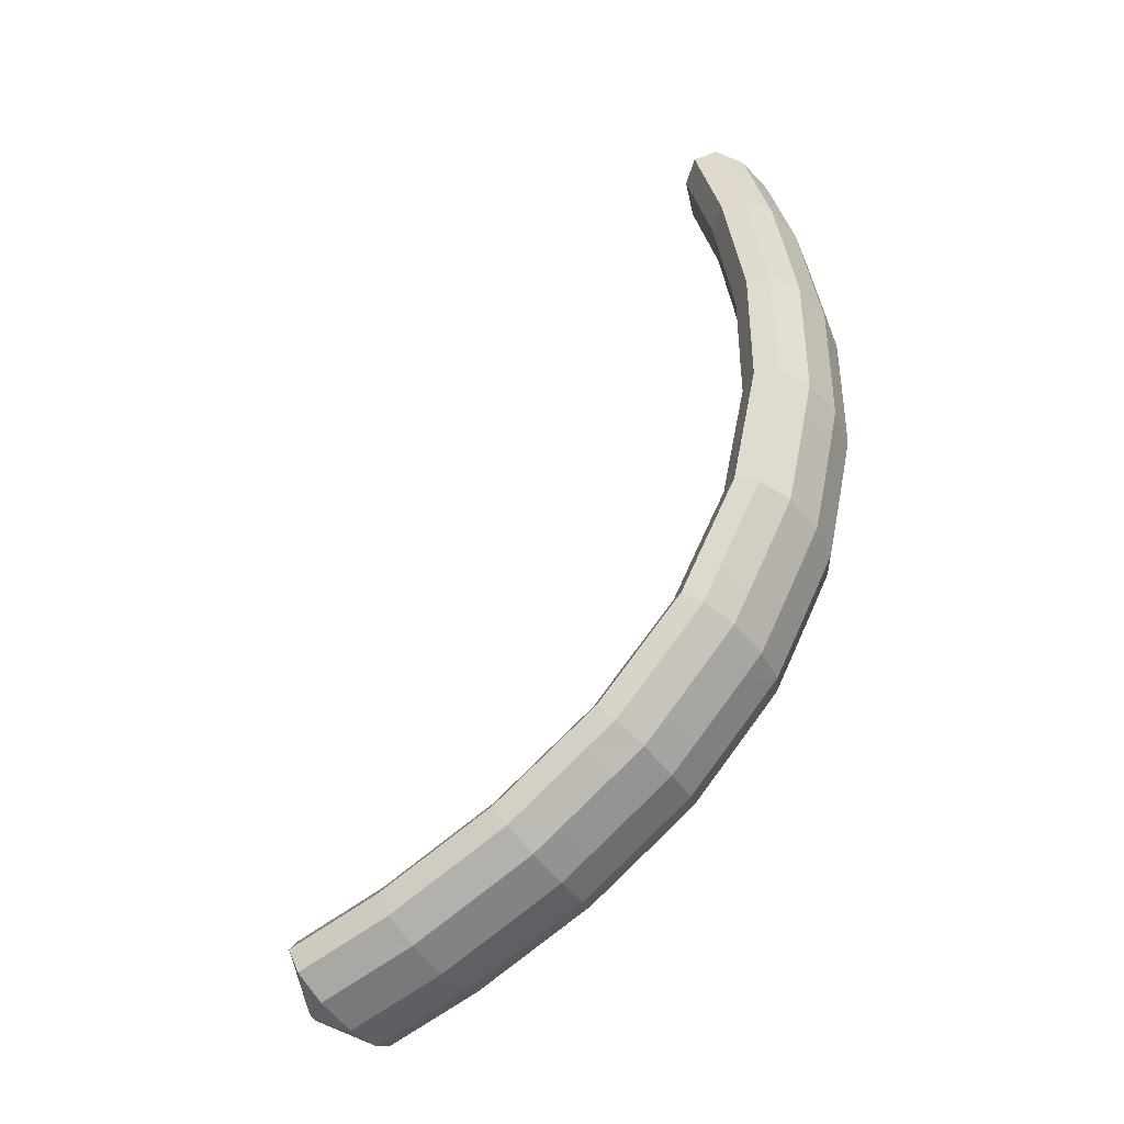
<metadata>
{"format":"obj","ext":"obj","renderer":"f3d","projection":"perspective","resolution":1024,"background":"white","views":[{"elev":76.2,"azim":147.9,"up":"+Z"}]}
</metadata>
<code>
g tube1
v 159.4 163.9 141.2
v 159.3 164 140.9
v 159.2 164 140.7
v 159.2 163.8 140.5
v 159.1 163.5 140.4
v 159.2 163.2 140.5
v 159.2 163.1 140.7
v 159.3 163 141
v 159.4 163.2 141.2
v 159.4 163.4 141.4
v 159.4 163.7 141.3
v 159.4 163.9 141.2
v 157.9 165.6 142.8
v 157.2 166.9 140.5
v 156.7 167.1 138.5
v 156.3 166.3 137.4
v 156.3 164.5 137.6
v 156.7 162.5 139
v 157.2 160.8 141.2
v 157.9 160 143.4
v 158.4 160.3 145.1
v 158.5 161.7 145.5
v 158.4 163.7 144.7
v 157.9 165.6 142.8
v 156 165.7 143.4
v 155.4 166.9 141.1
v 154.8 167.2 139
v 154.4 166.3 137.9
v 154.4 164.6 138.1
v 154.8 162.6 139.5
v 155.4 160.9 141.7
v 156 160.1 144
v 156.5 160.4 145.6
v 156.7 161.8 146.1
v 156.5 163.7 145.3
v 156 165.7 143.4
v 154.1 165.7 143.9
v 153.5 167 141.6
v 152.9 167.3 139.6
v 152.6 166.4 138.5
v 152.6 164.7 138.7
v 152.9 162.6 140.1
v 153.5 160.9 142.2
v 154.1 160.1 144.5
v 154.6 160.5 146.1
v 154.8 161.8 146.6
v 154.6 163.8 145.8
v 154.1 165.7 143.9
v 152.1 165.8 144.5
v 151.5 167.1 142.2
v 151 167.3 140.1
v 150.7 166.4 139
v 150.8 164.7 139.2
v 151.2 162.7 140.6
v 151.8 161 142.7
v 152.4 160.2 145
v 152.8 160.5 146.7
v 152.9 161.9 147.2
v 152.6 163.8 146.4
v 152.1 165.8 144.5
v 150.1 165.6 145
v 149.5 166.9 142.6
v 149 167.2 140.6
v 148.8 166.3 139.4
v 149 164.6 139.6
v 149.4 162.6 140.9
v 150 160.9 143.1
v 150.6 160.1 145.4
v 150.9 160.4 147.1
v 150.9 161.7 147.6
v 150.6 163.7 146.8
v 150.1 165.6 145
v 148.2 165.5 145.4
v 147.6 166.8 143
v 147.1 167 141
v 146.9 166.2 139.8
v 147.1 164.4 140
v 147.5 162.4 141.3
v 148.1 160.7 143.5
v 148.7 159.9 145.8
v 149 160.2 147.5
v 149 161.6 148
v 148.7 163.6 147.2
v 148.2 165.5 145.4
v 146.3 165.4 145.8
v 145.7 166.7 143.4
v 145.2 166.9 141.4
v 145 166 140.2
v 145.2 164.3 140.4
v 145.6 162.3 141.7
v 146.2 160.6 143.9
v 146.8 159.8 146.2
v 147.1 160.1 147.9
v 147.1 161.5 148.4
v 146.8 163.4 147.6
v 146.3 165.4 145.8
v 144.2 165.2 146.2
v 143.6 166.5 143.9
v 143.2 166.8 141.8
v 143.2 165.9 140.6
v 143.4 164.2 140.7
v 143.9 162.2 142.1
v 144.5 160.5 144.3
v 145 159.7 146.6
v 145.2 160 148.3
v 145.1 161.3 148.8
v 144.7 163.3 148.1
v 144.2 165.2 146.2
v 142.1 164.8 146.4
v 141.6 166.1 144.1
v 141.3 166.4 142
v 141.3 165.5 140.8
v 141.7 163.8 140.9
v 142.2 161.8 142.3
v 142.8 160.1 144.5
v 143.2 159.3 146.8
v 143.4 159.6 148.5
v 143.1 160.9 149
v 142.7 162.9 148.3
v 142.1 164.8 146.4
v 140.2 164.4 146.6
v 139.7 165.7 144.3
v 139.4 166 142.2
v 139.4 165.1 141
v 139.8 163.4 141.1
v 140.3 161.4 142.5
v 140.9 159.7 144.7
v 141.3 158.9 147
v 141.5 159.2 148.7
v 141.2 160.5 149.2
v 140.8 162.5 148.5
v 140.2 164.4 146.6
v 138.3 164 146.8
v 137.8 165.3 144.5
v 137.5 165.6 142.4
v 137.5 164.7 141.2
v 137.9 163.1 141.3
v 138.4 161 142.7
v 139 159.4 144.9
v 139.4 158.5 147.2
v 139.6 158.8 148.9
v 139.4 160.2 149.5
v 138.9 162.1 148.7
v 138.3 164 146.8
v 136.1 163.6 147.1
v 135.6 164.9 144.7
v 135.5 165.2 142.6
v 135.7 164.4 141.4
v 136.2 162.7 141.5
v 136.8 160.7 142.9
v 137.4 159 145.1
v 137.7 158.2 147.4
v 137.7 158.5 149.1
v 137.3 159.7 149.7
v 136.8 161.6 148.9
v 136.1 163.6 147.1
v 134 162.8 147
v 133.6 164.1 144.7
v 133.6 164.4 142.6
v 133.9 163.7 141.4
v 134.5 162.1 141.5
v 135.2 160.1 142.8
v 135.8 158.4 145
v 136.1 157.5 147.3
v 135.9 157.8 149
v 135.4 159 149.6
v 134.7 160.9 148.8
v 134 162.8 147
v 132.2 162 146.9
v 131.8 163.4 144.6
v 131.7 163.7 142.5
v 132.1 163 141.3
v 132.7 161.3 141.4
v 133.4 159.4 142.8
v 134 157.7 144.9
v 134.3 156.8 147.2
v 134.1 157 149
v 133.6 158.3 149.5
v 132.9 160.1 148.8
v 132.2 162 146.9
v 130.4 161.3 146.9
v 130 162.7 144.5
v 129.9 163 142.4
v 130.3 162.3 141.2
v 130.9 160.6 141.3
v 131.6 158.7 142.7
v 132.2 157 144.9
v 132.5 156.1 147.2
v 132.3 156.3 148.9
v 131.8 157.6 149.5
v 131.1 159.4 148.7
v 130.4 161.3 146.9
v 128.3 160.5 146.8
v 127.9 161.8 144.4
v 128 162.2 142.3
v 128.5 161.6 141.2
v 129.3 160 141.3
v 130.1 158.1 142.6
v 130.7 156.4 144.8
v 130.9 155.5 147.1
v 130.6 155.6 148.8
v 129.9 156.8 149.4
v 129.1 158.6 148.6
v 128.3 160.5 146.8
v 126.5 159.3 146.3
v 126.1 160.6 144
v 126.3 161.1 141.9
v 127 160.5 140.8
v 127.9 159.1 140.9
v 128.8 157.2 142.3
v 129.4 155.5 144.5
v 129.5 154.6 146.8
v 129 154.6 148.5
v 128.2 155.7 149
v 127.2 157.4 148.2
v 126.5 159.3 146.3
v 124.9 158.2 146
v 124.5 159.6 143.6
v 124.7 160.1 141.6
v 125.4 159.5 140.4
v 126.3 158 140.5
v 127.2 156.2 141.9
v 127.8 154.5 144.1
v 127.9 153.5 146.4
v 127.4 153.6 148.1
v 126.6 154.6 148.6
v 125.6 156.4 147.8
v 124.9 158.2 146
v 123.3 157.2 145.6
v 122.9 158.6 143.2
v 123.1 159 141.2
v 123.8 158.4 140
v 124.7 157 140.2
v 125.6 155.1 141.5
v 126.2 153.4 143.7
v 126.3 152.5 146
v 125.8 152.5 147.7
v 125 153.6 148.2
v 124.1 155.3 147.4
v 123.3 157.2 145.6
v 121.4 155.9 145.1
v 121.1 157.3 142.8
v 121.4 157.9 140.7
v 122.2 157.4 139.6
v 123.3 156.1 139.8
v 124.3 154.2 141.2
v 124.9 152.6 143.4
v 124.9 151.5 145.7
v 124.3 151.5 147.3
v 123.3 152.5 147.8
v 122.2 154.1 147
v 121.4 155.9 145.1
v 119.9 154.4 144.3
v 119.7 155.8 142
v 120.1 156.5 140
v 121 156.1 139
v 122.2 154.9 139.2
v 123.2 153.1 140.6
v 123.8 151.5 142.8
v 123.8 150.4 145.1
v 123.1 150.2 146.6
v 122 151.1 147.1
v 120.8 152.6 146.2
v 119.9 154.4 144.3
v 118.7 153.1 143.6
v 118.4 154.5 141.3
v 118.8 155.2 139.3
v 119.8 154.8 138.3
v 120.9 153.6 138.5
v 122 151.8 140
v 122.6 150.1 142.1
v 122.5 149 144.4
v 121.8 148.9 146
v 120.7 149.7 146.4
v 119.5 151.3 145.5
v 118.7 153.1 143.6
v 117.4 151.8 143
v 117.2 153.2 140.7
v 117.6 153.9 138.7
v 118.5 153.5 137.6
v 119.7 152.3 137.8
v 120.7 150.5 139.3
v 121.3 148.8 141.5
v 121.2 147.7 143.7
v 120.5 147.6 145.3
v 119.4 148.4 145.7
v 118.3 150 144.8
v 117.4 151.8 143
v 116 150.3 142.2
v 115.8 151.7 139.9
v 116.2 152.5 137.9
v 117.3 152.2 137
v 118.5 151.1 137.2
v 119.6 149.4 138.7
v 120.2 147.7 140.9
v 120.1 146.5 143.1
v 119.3 146.3 144.6
v 118.1 147 145
v 116.9 148.5 144.1
v 116 150.3 142.2
v 114.9 148.6 141.2
v 114.7 150.1 138.9
v 115.3 150.9 137
v 116.4 150.8 136.1
v 117.7 149.7 136.4
v 118.8 148.1 137.9
v 119.4 146.4 140.1
v 119.3 145.2 142.3
v 118.4 144.9 143.7
v 117.1 145.5 144
v 115.8 146.9 143.1
v 114.9 148.6 141.2
v 114 147.1 140.3
v 113.8 148.6 138
v 114.3 149.5 136.1
v 115.4 149.3 135.2
v 116.8 148.3 135.5
v 117.9 146.6 137
v 118.5 145 139.2
v 118.3 143.7 141.4
v 117.5 143.4 142.9
v 116.2 144 143.2
v 114.9 145.4 142.2
v 114 147.1 140.3
v 113.1 145.7 139.4
v 112.9 147.2 137.1
v 113.4 148 135.2
v 114.5 147.8 134.3
v 115.9 146.8 134.7
v 117 145.2 136.2
v 117.6 143.5 138.3
v 117.4 142.3 140.5
v 116.6 141.9 142
v 115.3 142.5 142.3
v 114 143.9 141.3
v 113.1 145.7 139.4
v 112.1 144 138.4
v 111.9 145.6 136.2
v 112.5 146.5 134.3
v 113.6 146.4 133.4
v 115 145.4 133.8
v 116.2 143.9 135.4
v 116.8 142.2 137.5
v 116.6 140.9 139.7
v 115.7 140.5 141.1
v 114.3 141 141.3
v 113 142.3 140.3
v 112.1 144 138.4
v 111.4 142.3 137.3
v 111.2 143.9 135.1
v 111.8 144.9 133.2
v 113 144.9 132.4
v 114.4 144 132.9
v 115.6 142.5 134.4
v 116.2 140.8 136.6
v 116 139.5 138.7
v 115 139 140.1
v 113.7 139.4 140.3
v 112.3 140.7 139.2
v 111.4 142.3 137.3
v 110.7 140.8 136.3
v 110.5 142.4 134
v 111.1 143.3 132.2
v 112.4 143.4 131.4
v 113.8 142.5 131.9
v 115 140.9 133.4
v 115.5 139.3 135.6
v 115.3 137.9 137.7
v 114.4 137.4 139.1
v 113 137.9 139.3
v 111.7 139.1 138.2
v 110.7 140.8 136.3
v 110.1 139.3 135.3
v 109.9 140.8 133
v 110.5 141.8 131.2
v 111.7 141.8 130.4
v 113.1 140.9 130.9
v 114.3 139.4 132.4
v 114.9 137.7 134.6
v 114.7 136.4 136.7
v 113.8 135.9 138.1
v 112.4 136.3 138.3
v 111 137.6 137.2
v 110.1 139.3 135.3
v 109.4 137.6 134.2
v 109.2 139.2 131.9
v 109.9 140.2 130.2
v 111.1 140.3 129.4
v 112.5 139.5 129.9
v 113.7 138 131.5
v 114.3 136.3 133.7
v 114.1 135 135.7
v 113.1 134.4 137.1
v 111.7 134.8 137.2
v 110.4 136 136.1
v 109.4 137.6 134.2
v 109 136 133
v 108.8 137.5 130.8
v 109.4 138.6 129
v 110.7 138.8 128.3
v 112.1 138 128.9
v 113.3 136.5 130.5
v 113.9 134.9 132.6
v 113.7 133.5 134.7
v 112.7 132.8 136
v 111.3 133.2 136.1
v 109.9 134.3 135
v 109 136 133
v 108.5 134.4 131.9
v 108.4 136 129.7
v 109 137 128
v 110.2 137.2 127.2
v 111.7 136.4 127.8
v 112.9 135 129.4
v 113.5 133.3 131.6
v 113.3 131.9 133.6
v 112.3 131.3 134.9
v 110.9 131.6 135
v 109.5 132.8 133.9
v 108.5 134.4 131.9
v 108.1 132.8 130.8
v 107.9 134.4 128.6
v 108.6 135.5 126.9
v 109.8 135.7 126.1
v 111.3 134.9 126.7
v 112.5 133.4 128.3
v 113.1 131.7 130.5
v 112.9 130.4 132.5
v 111.9 129.7 133.8
v 110.5 130 133.9
v 109.1 131.2 132.8
v 108.1 132.8 130.8
v 109.6 131.2 129.1
v 109.6 131.3 128.9
v 109.8 131.4 128.7
v 110.1 131.4 128.6
v 110.3 131.4 128.6
v 110.5 131.2 128.7
v 110.6 131 129
v 110.5 130.9 129.2
v 110.3 130.9 129.3
v 110 130.9 129.4
v 109.7 131 129.3
v 109.6 131.2 129.1
f 1 2 14
f 14 13 1
f 2 3 15
f 15 14 2
f 3 4 16
f 16 15 3
f 4 5 17
f 17 16 4
f 5 6 18
f 18 17 5
f 6 7 19
f 19 18 6
f 7 8 20
f 20 19 7
f 8 9 21
f 21 20 8
f 9 10 22
f 22 21 9
f 10 11 23
f 23 22 10
f 11 12 24
f 24 23 11
f 13 14 26
f 26 25 13
f 14 15 27
f 27 26 14
f 15 16 28
f 28 27 15
f 16 17 29
f 29 28 16
f 17 18 30
f 30 29 17
f 18 19 31
f 31 30 18
f 19 20 32
f 32 31 19
f 20 21 33
f 33 32 20
f 21 22 34
f 34 33 21
f 22 23 35
f 35 34 22
f 23 24 36
f 36 35 23
f 25 26 38
f 38 37 25
f 26 27 39
f 39 38 26
f 27 28 40
f 40 39 27
f 28 29 41
f 41 40 28
f 29 30 42
f 42 41 29
f 30 31 43
f 43 42 30
f 31 32 44
f 44 43 31
f 32 33 45
f 45 44 32
f 33 34 46
f 46 45 33
f 34 35 47
f 47 46 34
f 35 36 48
f 48 47 35
f 37 38 50
f 50 49 37
f 38 39 51
f 51 50 38
f 39 40 52
f 52 51 39
f 40 41 53
f 53 52 40
f 41 42 54
f 54 53 41
f 42 43 55
f 55 54 42
f 43 44 56
f 56 55 43
f 44 45 57
f 57 56 44
f 45 46 58
f 58 57 45
f 46 47 59
f 59 58 46
f 47 48 60
f 60 59 47
f 49 50 62
f 62 61 49
f 50 51 63
f 63 62 50
f 51 52 64
f 64 63 51
f 52 53 65
f 65 64 52
f 53 54 66
f 66 65 53
f 54 55 67
f 67 66 54
f 55 56 68
f 68 67 55
f 56 57 69
f 69 68 56
f 57 58 70
f 70 69 57
f 58 59 71
f 71 70 58
f 59 60 72
f 72 71 59
f 61 62 74
f 74 73 61
f 62 63 75
f 75 74 62
f 63 64 76
f 76 75 63
f 64 65 77
f 77 76 64
f 65 66 78
f 78 77 65
f 66 67 79
f 79 78 66
f 67 68 80
f 80 79 67
f 68 69 81
f 81 80 68
f 69 70 82
f 82 81 69
f 70 71 83
f 83 82 70
f 71 72 84
f 84 83 71
f 73 74 86
f 86 85 73
f 74 75 87
f 87 86 74
f 75 76 88
f 88 87 75
f 76 77 89
f 89 88 76
f 77 78 90
f 90 89 77
f 78 79 91
f 91 90 78
f 79 80 92
f 92 91 79
f 80 81 93
f 93 92 80
f 81 82 94
f 94 93 81
f 82 83 95
f 95 94 82
f 83 84 96
f 96 95 83
f 85 86 98
f 98 97 85
f 86 87 99
f 99 98 86
f 87 88 100
f 100 99 87
f 88 89 101
f 101 100 88
f 89 90 102
f 102 101 89
f 90 91 103
f 103 102 90
f 91 92 104
f 104 103 91
f 92 93 105
f 105 104 92
f 93 94 106
f 106 105 93
f 94 95 107
f 107 106 94
f 95 96 108
f 108 107 95
f 97 98 110
f 110 109 97
f 98 99 111
f 111 110 98
f 99 100 112
f 112 111 99
f 100 101 113
f 113 112 100
f 101 102 114
f 114 113 101
f 102 103 115
f 115 114 102
f 103 104 116
f 116 115 103
f 104 105 117
f 117 116 104
f 105 106 118
f 118 117 105
f 106 107 119
f 119 118 106
f 107 108 120
f 120 119 107
f 109 110 122
f 122 121 109
f 110 111 123
f 123 122 110
f 111 112 124
f 124 123 111
f 112 113 125
f 125 124 112
f 113 114 126
f 126 125 113
f 114 115 127
f 127 126 114
f 115 116 128
f 128 127 115
f 116 117 129
f 129 128 116
f 117 118 130
f 130 129 117
f 118 119 131
f 131 130 118
f 119 120 132
f 132 131 119
f 121 122 134
f 134 133 121
f 122 123 135
f 135 134 122
f 123 124 136
f 136 135 123
f 124 125 137
f 137 136 124
f 125 126 138
f 138 137 125
f 126 127 139
f 139 138 126
f 127 128 140
f 140 139 127
f 128 129 141
f 141 140 128
f 129 130 142
f 142 141 129
f 130 131 143
f 143 142 130
f 131 132 144
f 144 143 131
f 133 134 146
f 146 145 133
f 134 135 147
f 147 146 134
f 135 136 148
f 148 147 135
f 136 137 149
f 149 148 136
f 137 138 150
f 150 149 137
f 138 139 151
f 151 150 138
f 139 140 152
f 152 151 139
f 140 141 153
f 153 152 140
f 141 142 154
f 154 153 141
f 142 143 155
f 155 154 142
f 143 144 156
f 156 155 143
f 145 146 158
f 158 157 145
f 146 147 159
f 159 158 146
f 147 148 160
f 160 159 147
f 148 149 161
f 161 160 148
f 149 150 162
f 162 161 149
f 150 151 163
f 163 162 150
f 151 152 164
f 164 163 151
f 152 153 165
f 165 164 152
f 153 154 166
f 166 165 153
f 154 155 167
f 167 166 154
f 155 156 168
f 168 167 155
f 157 158 170
f 170 169 157
f 158 159 171
f 171 170 158
f 159 160 172
f 172 171 159
f 160 161 173
f 173 172 160
f 161 162 174
f 174 173 161
f 162 163 175
f 175 174 162
f 163 164 176
f 176 175 163
f 164 165 177
f 177 176 164
f 165 166 178
f 178 177 165
f 166 167 179
f 179 178 166
f 167 168 180
f 180 179 167
f 169 170 182
f 182 181 169
f 170 171 183
f 183 182 170
f 171 172 184
f 184 183 171
f 172 173 185
f 185 184 172
f 173 174 186
f 186 185 173
f 174 175 187
f 187 186 174
f 175 176 188
f 188 187 175
f 176 177 189
f 189 188 176
f 177 178 190
f 190 189 177
f 178 179 191
f 191 190 178
f 179 180 192
f 192 191 179
f 181 182 194
f 194 193 181
f 182 183 195
f 195 194 182
f 183 184 196
f 196 195 183
f 184 185 197
f 197 196 184
f 185 186 198
f 198 197 185
f 186 187 199
f 199 198 186
f 187 188 200
f 200 199 187
f 188 189 201
f 201 200 188
f 189 190 202
f 202 201 189
f 190 191 203
f 203 202 190
f 191 192 204
f 204 203 191
f 193 194 206
f 206 205 193
f 194 195 207
f 207 206 194
f 195 196 208
f 208 207 195
f 196 197 209
f 209 208 196
f 197 198 210
f 210 209 197
f 198 199 211
f 211 210 198
f 199 200 212
f 212 211 199
f 200 201 213
f 213 212 200
f 201 202 214
f 214 213 201
f 202 203 215
f 215 214 202
f 203 204 216
f 216 215 203
f 205 206 218
f 218 217 205
f 206 207 219
f 219 218 206
f 207 208 220
f 220 219 207
f 208 209 221
f 221 220 208
f 209 210 222
f 222 221 209
f 210 211 223
f 223 222 210
f 211 212 224
f 224 223 211
f 212 213 225
f 225 224 212
f 213 214 226
f 226 225 213
f 214 215 227
f 227 226 214
f 215 216 228
f 228 227 215
f 217 218 230
f 230 229 217
f 218 219 231
f 231 230 218
f 219 220 232
f 232 231 219
f 220 221 233
f 233 232 220
f 221 222 234
f 234 233 221
f 222 223 235
f 235 234 222
f 223 224 236
f 236 235 223
f 224 225 237
f 237 236 224
f 225 226 238
f 238 237 225
f 226 227 239
f 239 238 226
f 227 228 240
f 240 239 227
f 229 230 242
f 242 241 229
f 230 231 243
f 243 242 230
f 231 232 244
f 244 243 231
f 232 233 245
f 245 244 232
f 233 234 246
f 246 245 233
f 234 235 247
f 247 246 234
f 235 236 248
f 248 247 235
f 236 237 249
f 249 248 236
f 237 238 250
f 250 249 237
f 238 239 251
f 251 250 238
f 239 240 252
f 252 251 239
f 241 242 254
f 254 253 241
f 242 243 255
f 255 254 242
f 243 244 256
f 256 255 243
f 244 245 257
f 257 256 244
f 245 246 258
f 258 257 245
f 246 247 259
f 259 258 246
f 247 248 260
f 260 259 247
f 248 249 261
f 261 260 248
f 249 250 262
f 262 261 249
f 250 251 263
f 263 262 250
f 251 252 264
f 264 263 251
f 253 254 266
f 266 265 253
f 254 255 267
f 267 266 254
f 255 256 268
f 268 267 255
f 256 257 269
f 269 268 256
f 257 258 270
f 270 269 257
f 258 259 271
f 271 270 258
f 259 260 272
f 272 271 259
f 260 261 273
f 273 272 260
f 261 262 274
f 274 273 261
f 262 263 275
f 275 274 262
f 263 264 276
f 276 275 263
f 265 266 278
f 278 277 265
f 266 267 279
f 279 278 266
f 267 268 280
f 280 279 267
f 268 269 281
f 281 280 268
f 269 270 282
f 282 281 269
f 270 271 283
f 283 282 270
f 271 272 284
f 284 283 271
f 272 273 285
f 285 284 272
f 273 274 286
f 286 285 273
f 274 275 287
f 287 286 274
f 275 276 288
f 288 287 275
f 277 278 290
f 290 289 277
f 278 279 291
f 291 290 278
f 279 280 292
f 292 291 279
f 280 281 293
f 293 292 280
f 281 282 294
f 294 293 281
f 282 283 295
f 295 294 282
f 283 284 296
f 296 295 283
f 284 285 297
f 297 296 284
f 285 286 298
f 298 297 285
f 286 287 299
f 299 298 286
f 287 288 300
f 300 299 287
f 289 290 302
f 302 301 289
f 290 291 303
f 303 302 290
f 291 292 304
f 304 303 291
f 292 293 305
f 305 304 292
f 293 294 306
f 306 305 293
f 294 295 307
f 307 306 294
f 295 296 308
f 308 307 295
f 296 297 309
f 309 308 296
f 297 298 310
f 310 309 297
f 298 299 311
f 311 310 298
f 299 300 312
f 312 311 299
f 301 302 314
f 314 313 301
f 302 303 315
f 315 314 302
f 303 304 316
f 316 315 303
f 304 305 317
f 317 316 304
f 305 306 318
f 318 317 305
f 306 307 319
f 319 318 306
f 307 308 320
f 320 319 307
f 308 309 321
f 321 320 308
f 309 310 322
f 322 321 309
f 310 311 323
f 323 322 310
f 311 312 324
f 324 323 311
f 313 314 326
f 326 325 313
f 314 315 327
f 327 326 314
f 315 316 328
f 328 327 315
f 316 317 329
f 329 328 316
f 317 318 330
f 330 329 317
f 318 319 331
f 331 330 318
f 319 320 332
f 332 331 319
f 320 321 333
f 333 332 320
f 321 322 334
f 334 333 321
f 322 323 335
f 335 334 322
f 323 324 336
f 336 335 323
f 325 326 338
f 338 337 325
f 326 327 339
f 339 338 326
f 327 328 340
f 340 339 327
f 328 329 341
f 341 340 328
f 329 330 342
f 342 341 329
f 330 331 343
f 343 342 330
f 331 332 344
f 344 343 331
f 332 333 345
f 345 344 332
f 333 334 346
f 346 345 333
f 334 335 347
f 347 346 334
f 335 336 348
f 348 347 335
f 337 338 350
f 350 349 337
f 338 339 351
f 351 350 338
f 339 340 352
f 352 351 339
f 340 341 353
f 353 352 340
f 341 342 354
f 354 353 341
f 342 343 355
f 355 354 342
f 343 344 356
f 356 355 343
f 344 345 357
f 357 356 344
f 345 346 358
f 358 357 345
f 346 347 359
f 359 358 346
f 347 348 360
f 360 359 347
f 349 350 362
f 362 361 349
f 350 351 363
f 363 362 350
f 351 352 364
f 364 363 351
f 352 353 365
f 365 364 352
f 353 354 366
f 366 365 353
f 354 355 367
f 367 366 354
f 355 356 368
f 368 367 355
f 356 357 369
f 369 368 356
f 357 358 370
f 370 369 357
f 358 359 371
f 371 370 358
f 359 360 372
f 372 371 359
f 361 362 374
f 374 373 361
f 362 363 375
f 375 374 362
f 363 364 376
f 376 375 363
f 364 365 377
f 377 376 364
f 365 366 378
f 378 377 365
f 366 367 379
f 379 378 366
f 367 368 380
f 380 379 367
f 368 369 381
f 381 380 368
f 369 370 382
f 382 381 369
f 370 371 383
f 383 382 370
f 371 372 384
f 384 383 371
f 373 374 386
f 386 385 373
f 374 375 387
f 387 386 374
f 375 376 388
f 388 387 375
f 376 377 389
f 389 388 376
f 377 378 390
f 390 389 377
f 378 379 391
f 391 390 378
f 379 380 392
f 392 391 379
f 380 381 393
f 393 392 380
f 381 382 394
f 394 393 381
f 382 383 395
f 395 394 382
f 383 384 396
f 396 395 383
f 385 386 398
f 398 397 385
f 386 387 399
f 399 398 386
f 387 388 400
f 400 399 387
f 388 389 401
f 401 400 388
f 389 390 402
f 402 401 389
f 390 391 403
f 403 402 390
f 391 392 404
f 404 403 391
f 392 393 405
f 405 404 392
f 393 394 406
f 406 405 393
f 394 395 407
f 407 406 394
f 395 396 408
f 408 407 395
f 397 398 410
f 410 409 397
f 398 399 411
f 411 410 398
f 399 400 412
f 412 411 399
f 400 401 413
f 413 412 400
f 401 402 414
f 414 413 401
f 402 403 415
f 415 414 402
f 403 404 416
f 416 415 403
f 404 405 417
f 417 416 404
f 405 406 418
f 418 417 405
f 406 407 419
f 419 418 406
f 407 408 420
f 420 419 407
f 409 410 422
f 422 421 409
f 410 411 423
f 423 422 410
f 411 412 424
f 424 423 411
f 412 413 425
f 425 424 412
f 413 414 426
f 426 425 413
f 414 415 427
f 427 426 414
f 415 416 428
f 428 427 415
f 416 417 429
f 429 428 416
f 417 418 430
f 430 429 417
f 418 419 431
f 431 430 418
f 419 420 432
f 432 431 419
f 421 422 434
f 434 433 421
f 422 423 435
f 435 434 422
f 423 424 436
f 436 435 423
f 424 425 437
f 437 436 424
f 425 426 438
f 438 437 425
f 426 427 439
f 439 438 426
f 427 428 440
f 440 439 427
f 428 429 441
f 441 440 428
f 429 430 442
f 442 441 429
f 430 431 443
f 443 442 430
f 431 432 444
f 444 443 431
g

</code>
